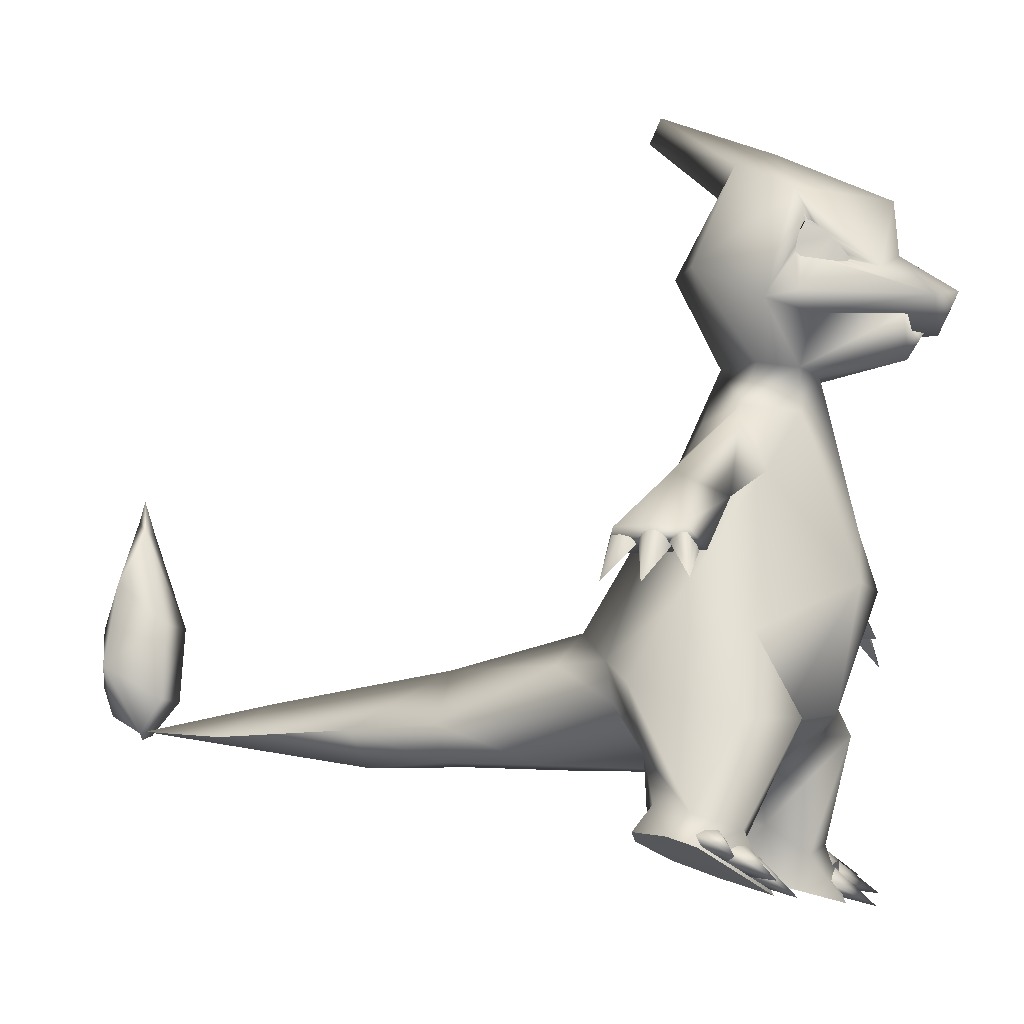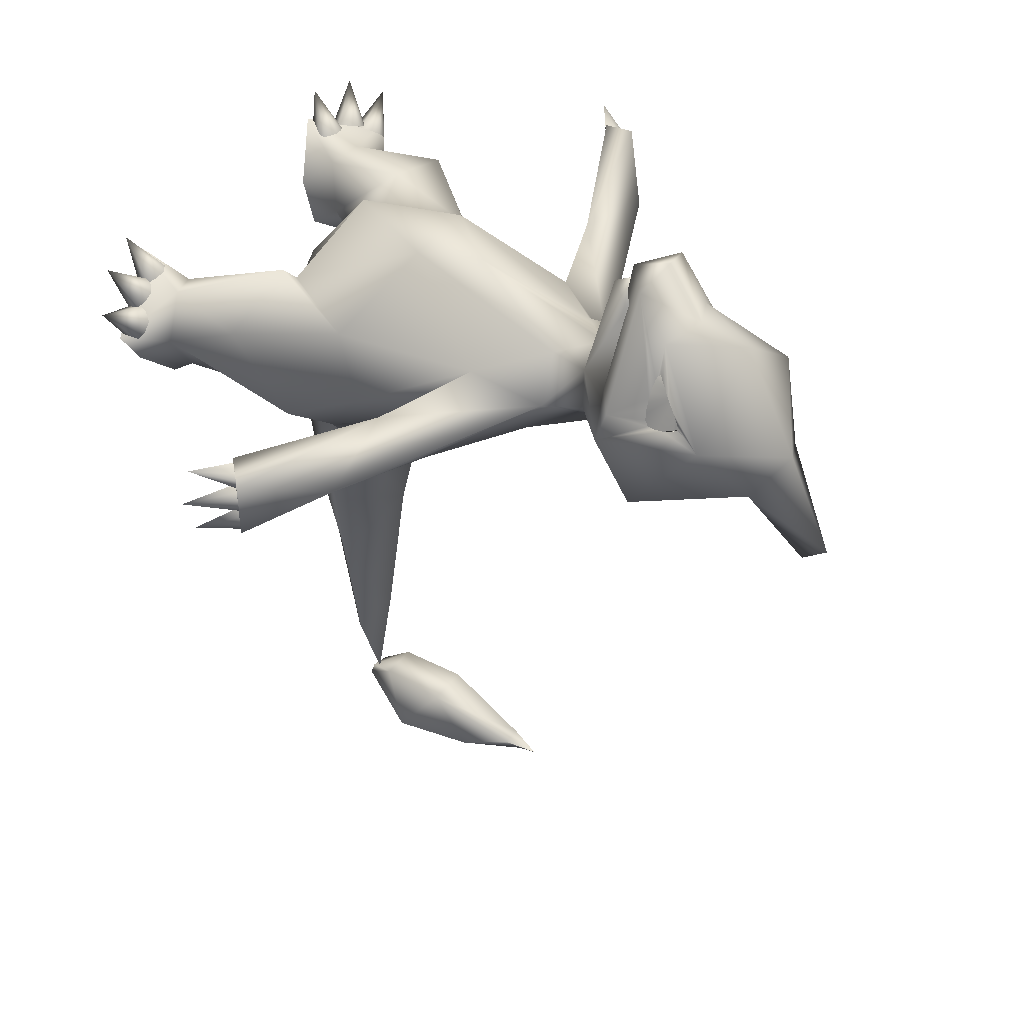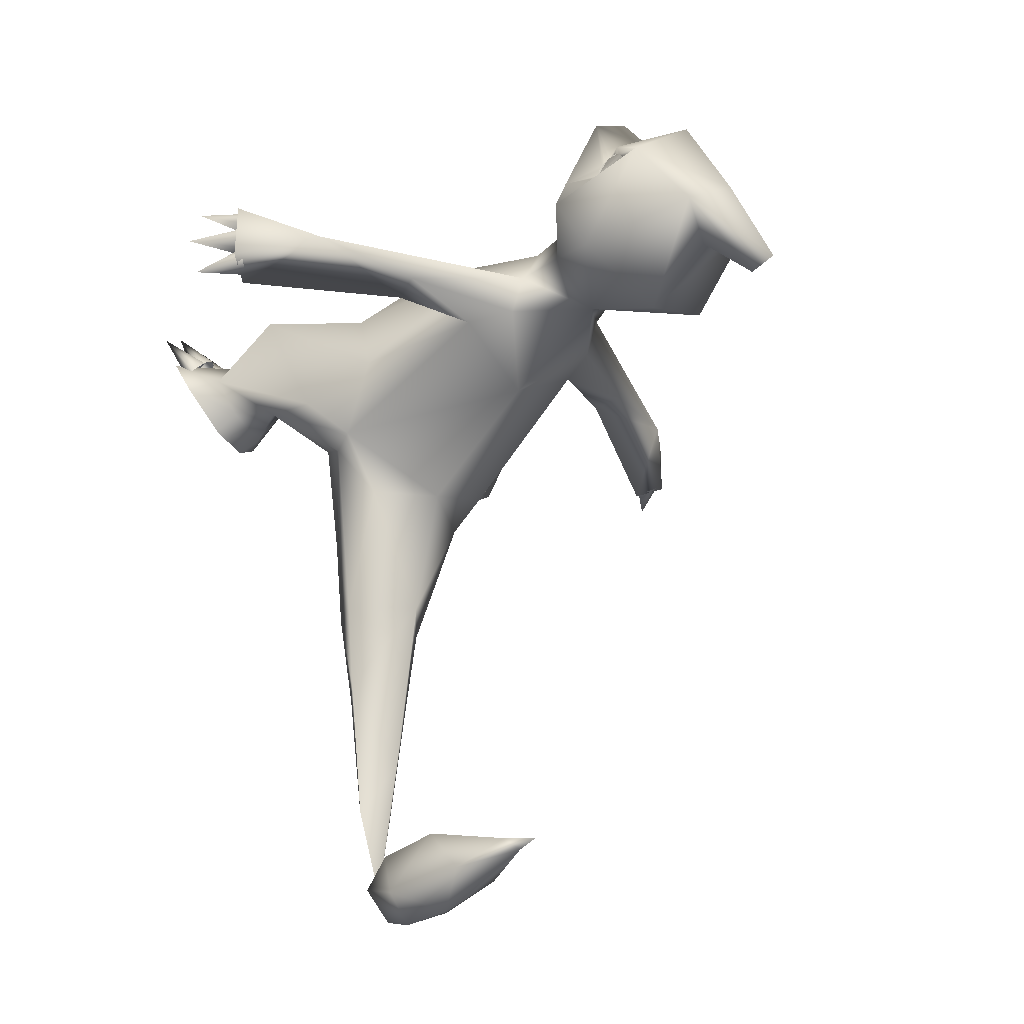
<metadata>
{"format":"obj","ext":"obj","renderer":"f3d","projection":"perspective","resolution":1024,"background":"white","views":[{"elev":-9.5,"azim":-70.3,"up":"+Y"},{"elev":45.4,"azim":125.0,"up":"+Z"},{"elev":-30.7,"azim":134.9,"up":"+Z"}]}
</metadata>
<code>
v -0.09946 0.8168 0.1648
v -0.0883 0.8601 0.1926
v -0.1047 0.8193 0.1476
v -0.09194 0.8151 0.1793
v -0.08436 0.8143 0.193
v -0.08024 0.8153 0.2018
v -0.1174 0.8447 0.1322
v -0.1168 0.8618 0.1386
v -0.08114 0.8492 0.2022
v -0.07118 0.8234 0.2149
v -0.07535 0.8394 0.2098
v -0.0691 0.8292 0.2164
v -0.1124 0.8287 0.1305
v -0.07531 0.8177 0.211
v -0.07727 0.8166 0.209
v -0.07243 0.8199 0.2136
v -0.09553 0.8716 0.1815
v -0.1164 0.8765 0.1434
v -0.1041 0.8822 0.1693
v -0.1145 0.8944 0.1531
o pm0005_00_00_eye_mesh_shape_lod2_r_eye
g polygon_0
f 1 2 3
f 2 1 4
f 4 5 2
f 2 5 6
f 7 2 8
f 6 9 2
f 9 10 11
f 11 10 12
f 3 2 13
f 13 2 7
f 14 9 15
f 9 6 15
f 10 9 16
f 9 14 16
f 2 17 18
f 2 18 8
f 18 19 20
f 18 17 19
v 0.07118 0.8234 0.2149
v 0.07535 0.8394 0.2098
v 0.0691 0.8292 0.2164
v 0.08114 0.8492 0.2022
v 0.07243 0.8199 0.2136
v 0.07531 0.8177 0.211
v 0.07727 0.8166 0.209
v 0.08024 0.8153 0.2018
v 0.0883 0.8601 0.1926
v 0.08436 0.8143 0.193
v 0.09194 0.8151 0.1793
v 0.09946 0.8168 0.1648
v 0.1047 0.8193 0.1476
v 0.1124 0.8287 0.1305
v 0.1174 0.8447 0.1322
v 0.1168 0.8618 0.1386
v 0.1164 0.8765 0.1434
v 0.09553 0.8716 0.1815
v 0.1041 0.8822 0.1693
v 0.1145 0.8944 0.1531
o pm0005_00_00_eye_mesh_shape_lod2_l_eye
g polygon_0
f 21 22 23
f 24 22 21
f 24 21 25
f 26 24 25
f 24 26 27
f 28 24 27
f 24 28 29
f 28 30 29
f 29 30 31
f 32 29 31
f 32 33 29
f 33 34 29
f 29 34 35
f 29 35 36
f 36 37 29
f 37 38 29
f 38 37 39
f 39 37 40
v -0.08051 0.8234 0.2055
v -0.07739 0.8269 0.2077
v -0.07773 0.825 0.2075
v -0.1148 0.8727 0.1495
v -0.1106 0.8804 0.1546
v -0.1171 0.8595 0.1451
v -0.4817 0.3673 -0.007327
v -0.5015 0.3739 0.02564
v -0.5408 0.324 -0.01067
v -0.5562 0.3185 0.04715
v -0.4928 0.3713 0.02564
v -0.4928 0.3713 0.06832
v -0.5409 0.324 0.1045
v -0.5015 0.3739 0.06832
v -0.4817 0.3673 0.1013
v 0.07739 0.8269 0.2077
v 0.08051 0.8234 0.2055
v 0.07773 0.825 0.2075
v 0.1171 0.8595 0.1451
v 0.1106 0.8804 0.1546
v 0.1148 0.8727 0.1495
v 0.5408 0.324 -0.01067
v 0.5015 0.3739 0.02564
v 0.4817 0.3673 -0.007327
v 0.4928 0.3713 0.06832
v 0.4928 0.3713 0.02564
v 0.5562 0.3185 0.04715
v 0.4817 0.3673 0.1013
v 0.5015 0.3739 0.06832
v 0.5409 0.324 0.1045
v -0.0669 0.737 0.1111
v 0.0669 0.737 0.1111
v 7.449e-07 0.7617 0.08576
v -7.412e-07 0.7476 0.3037
v -0.3021 0.002399 0.05684
v -0.3557 -0.005225 0.1057
v -0.3208 0.01444 0.03847
v -0.2833 -0.009481 0.07529
v -0.2255 -0.02892 0.08982
v -0.2363 -0.05449 0.1573
v -0.2534 -0.02182 0.0882
v -0.2015 -0.03629 0.0937
v -0.2699 -0.01634 0.08482
v -0.3043 -0.03414 0.1467
v -0.2948 -0.0063 0.07412
v -0.2451 -0.02671 0.09539
v 0.3021 0.002399 0.05684
v 0.3557 -0.005225 0.1057
v 0.2833 -0.009481 0.07529
v 0.3208 0.01444 0.03847
v 0.2534 -0.02182 0.0882
v 0.2363 -0.05449 0.1573
v 0.2255 -0.02892 0.08982
v 0.2015 -0.03629 0.0937
v 0.2948 -0.0063 0.07412
v 0.3043 -0.03414 0.1467
v 0.2699 -0.01634 0.08482
v 0.2451 -0.02671 0.09539
v -2.727e-05 1.011 0.08432
v -0.01097 1.08 -0.08303
v -0.06794 0.9804 0.0427
v 0.00154 1.046 -0.1044
v -0.0005082 0.9496 0.002787
v 0.05166 0.7492 0.2766
v 0.1031 0.7476 0.1609
v 3.936e-07 0.7864 0.1647
v 5.427e-08 0.7264 0.3128
v 0.06794 0.9804 0.0427
v -0.03247 0.1949 -0.7679
v -0.0002753 0.2446 -0.6929
v -0.0002923 0.2094 -0.906
v -0.06134 0.1965 -0.5473
v 5.087e-05 0.2843 -0.4111
v -0.07845 0.2003 -0.4069
v -0.09592 0.2746 -0.2182
v -0.1308 0.2168 -0.1251
v -1.205e-05 0.3303 -0.2094
v -0.1583 0.2712 -0.1254
v 1.63e-06 0.5282 -0.08398
v -0.1212 0.5303 -0.004136
v -0.1778 0.3425 -0.02365
v -0.09126 0.605 -0.003833
v 6.393e-06 0.7006 -0.0006649
v -0.09055 0.6292 0.05288
v -0.07245 0.6922 0.07034
v -0.1356 0.0607 0.02019
v -0.1554 -0.02498 0.03055
v -0.1487 -0.0002457 -0.03765
v -0.1835 0.01814 0.07182
v -0.2088 -0.05029 0.1182
v -0.2296 0.03473 0.08493
v -0.3383 0.007403 0.053
v -0.2779 0.05476 0.02648
v -0.3164 0.02305 0.005205
v -0.2499 0.0689 -0.0322
v -0.2559 0.03277 -0.05968
v -0.1861 0.06027 -0.05983
v -0.1963 0.02339 -0.07357
v -0.2175 -0.02014 0.04944
v -0.05166 0.7492 0.2766
v -0.1031 0.7476 0.1609
v 0.03247 0.1949 -0.7679
v 0.06134 0.1965 -0.5473
v 0.07845 0.2003 -0.4069
v 0.09592 0.2746 -0.2182
v 0.1308 0.2168 -0.1251
v 0.1583 0.2712 -0.1254
v 0.1778 0.3425 -0.02365
v 0.1212 0.5303 -0.004136
v 0.09126 0.605 -0.003833
v 0.09055 0.6292 0.05288
v 0.07245 0.6922 0.07034
v 0.1554 -0.02498 0.03055
v 0.1356 0.0607 0.02019
v 0.1487 -0.0002457 -0.03765
v 0.1835 0.01814 0.07182
v 0.2088 -0.05029 0.1182
v 0.2296 0.03473 0.08493
v 0.3383 0.007403 0.053
v 0.2779 0.05476 0.02648
v 0.3164 0.02305 0.005205
v 0.2499 0.0689 -0.0322
v 0.2559 0.03277 -0.05968
v 0.1861 0.06027 -0.05983
v 0.1963 0.02339 -0.07357
v 0.2175 -0.02014 0.04944
v -0.4879 0.364 0.1116
v -0.5194 0.3941 0.0004849
v -0.4779 0.3674 -0.02184
v -0.5188 0.3948 0.09363
v -0.2767 0.467 0.08562
v -0.4125 0.481 0.04685
v -0.2388 0.4872 0.009463
v -0.1268 0.5263 0.09638
v -0.2538 0.5305 0.01917
v 0.4779 0.3674 -0.02184
v 0.5194 0.3941 0.0004849
v 0.4879 0.364 0.1116
v 0.5188 0.3948 0.09363
v 0.2767 0.467 0.08562
v 0.4125 0.481 0.04685
v 0.2388 0.4872 0.009463
v 0.1268 0.5263 0.09638
v 0.2538 0.5305 0.01917
v -0.1182 0.1746 -0.1042
v -0.09492 0.1454 0.02008
v -0.217 0.1382 -0.05417
v -0.2192 0.2343 -0.0767
v -0.2672 0.1767 0.09494
v -0.1651 0.3035 0.08632
v -0.1467 0.1851 0.1449
v -0.1136 0.1821 0.1054
v -9.24e-07 0.6951 0.2684
v -0.05651 0.6831 0.1283
v -3.749e-06 0.6798 0.1433
v -0.1501 0.7646 0.1022
v -0.1361 0.774 0.1471
v -0.1392 0.8189 -0.002991
v 2.998e-06 0.8382 -0.06711
v -0.1283 0.9235 0.142
v 5.355e-06 0.9253 0.2547
v -0.1172 0.8439 0.1414
v -0.1157 0.8328 0.1401
v -0.1082 0.8757 0.1639
v -0.1139 0.8267 0.1472
v -0.1035 0.8654 0.1766
v -0.1085 0.8245 0.1629
v -0.1003 0.8228 0.1778
v -0.05542 0.8181 0.2467
v -0.09724 0.8544 0.1868
v -0.08988 0.8434 0.1964
v -0.08263 0.8336 0.204
v -3.113e-06 0.845 0.2609
v -0.05585 0.7727 0.3194
v 2.556e-07 0.7872 0.3434
v -0.08394 0.8227 0.2019
v -0.09124 0.8218 0.1913
v -0.04764 0.6222 0.1262
v -0.05517 0.3781 0.208
v 1.596e-05 0.4563 0.1944
v 0.04764 0.6222 0.1262
v 0.05651 0.6831 0.1283
v 0.05517 0.3781 0.208
v 0.1651 0.3035 0.08632
v 0.1136 0.1821 0.1054
v -0.03984 0.1991 0.1674
v 0.09492 0.1454 0.02008
v -0.0001 0.1233 0.05901
v 0.05922 0.1395 -0.2574
v 0.1182 0.1746 -0.1042
v -0.05922 0.1395 -0.2574
v 0.0493 0.147 -0.4047
v -0.0493 0.147 -0.4047
v 0.01929 0.147 -0.5468
v 0.217 0.1382 -0.05417
v 0.2192 0.2343 -0.0767
v 0.2672 0.1767 0.09494
v 0.1467 0.1851 0.1449
v 0.1501 0.7646 0.1022
v 0.1361 0.774 0.1471
v 0.1392 0.8189 -0.002991
v 0.1283 0.9235 0.142
v 0.1172 0.8439 0.1414
v 0.1157 0.8328 0.1401
v 0.1082 0.8757 0.1639
v 0.1139 0.8267 0.1472
v 0.1035 0.8654 0.1766
v 0.1085 0.8245 0.1629
v 0.1003 0.8228 0.1778
v 0.05542 0.8181 0.2467
v 0.09724 0.8544 0.1868
v 0.08988 0.8434 0.1964
v 0.08263 0.8336 0.204
v 0.05585 0.7727 0.3194
v 0.08394 0.8227 0.2019
v 0.09124 0.8218 0.1913
v -0.3154 0.02598 0.04589
v -0.3073 0.0315 0.05562
v -0.2952 0.03151 0.0688
v -0.2863 0.01801 0.07644
v -0.2826 0.004864 0.0785
v -0.247 -0.009697 0.09359
v -0.236 -0.002678 0.09799
v -0.2187 -1.606e-05 0.1017
v -0.2045 -0.01085 0.09986
v -0.2018 -0.02253 0.09894
v -0.2887 0.005457 0.0806
v -0.2787 0.01153 0.08787
v -0.2631 0.01252 0.09667
v -0.2508 5.747e-06 0.09994
v -0.2451 -0.01259 0.09954
v -0.4878 0.3795 -0.01154
v -0.4943 0.3888 -0.01054
v -0.5021 0.396 -0.00396
v -0.5054 0.3926 0.008057
v -0.5051 0.3854 0.01758
v -0.5007 0.3857 0.02832
v -0.5062 0.3956 0.03553
v -0.5092 0.3974 0.04698
v -0.5062 0.3956 0.05843
v -0.5007 0.3857 0.06564
v -0.4878 0.3783 0.1003
v -0.4931 0.3869 0.09551
v -0.5021 0.396 0.0909
v -0.5026 0.396 0.08102
v -0.5051 0.3854 0.07637
v -0.02749 0.7444 0.27
v -0.03046 0.7465 0.2608
v -0.03731 0.7719 0.2679
v -0.03592 0.7423 0.2768
v -0.0441 0.7433 0.2739
v -0.04604 0.7459 0.2654
v -0.04065 0.7475 0.2587
v -0.04009 0.7589 0.2566
v -0.04786 0.7342 0.2473
v -0.04612 0.7588 0.2472
v -0.04672 0.7542 0.2655
v -0.058 0.7555 0.2637
v -0.06201 0.7576 0.254
v -0.05593 0.7582 0.247
v 0.3154 0.02598 0.04589
v 0.3073 0.0315 0.05562
v 0.2952 0.03151 0.0688
v 0.2863 0.01801 0.07644
v 0.2826 0.004864 0.0785
v 0.247 -0.009697 0.09359
v 0.236 -0.002678 0.09799
v 0.2187 -1.606e-05 0.1017
v 0.2045 -0.01085 0.09986
v 0.2018 -0.02253 0.09894
v 0.2887 0.005457 0.0806
v 0.2787 0.01153 0.08787
v 0.2631 0.01252 0.09667
v 0.2508 5.747e-06 0.09994
v 0.2451 -0.01259 0.09954
v 0.4878 0.3795 -0.01154
v 0.4943 0.3888 -0.01054
v 0.5021 0.396 -0.00396
v 0.5054 0.3926 0.008057
v 0.5051 0.3854 0.01758
v 0.5007 0.3857 0.02832
v 0.5062 0.3956 0.03553
v 0.5092 0.3974 0.04698
v 0.5062 0.3956 0.05843
v 0.5007 0.3857 0.06564
v 0.4878 0.3783 0.1003
v 0.4931 0.3869 0.09551
v 0.5021 0.396 0.0909
v 0.5026 0.396 0.08102
v 0.5051 0.3854 0.07637
v 0.02749 0.7444 0.27
v 0.03731 0.7719 0.2679
v 0.03046 0.7465 0.2608
v 0.03592 0.7423 0.2768
v 0.0441 0.7433 0.2739
v 0.04604 0.7459 0.2654
v 0.04065 0.7475 0.2587
v 0.04009 0.7589 0.2566
v 0.04612 0.7588 0.2472
v 0.04786 0.7342 0.2473
v 0.04672 0.7542 0.2655
v 0.058 0.7555 0.2637
v 0.06201 0.7576 0.254
v 0.05593 0.7582 0.247
o pm0005_00_00_body_mesh_shape_lod2_body
g polygon_0
f 41 42 43
f 44 45 46
f 47 48 49
f 50 51 52
f 53 54 55
f 56 57 58
f 59 60 61
f 62 63 64
f 65 66 67
f 68 69 70
f 71 72 73
f 72 71 74
f 75 76 77
f 78 76 75
f 79 80 81
f 79 82 80
f 83 84 85
f 83 86 84
f 87 88 89
f 90 88 87
f 91 92 93
f 94 93 92
f 95 96 97
f 98 97 96
f 99 100 101
f 102 101 100
f 101 102 103
f 74 104 72
f 72 104 105
f 73 72 105
f 73 105 106
f 107 106 105
f 103 102 108
f 102 100 108
f 99 108 100
f 109 110 111
f 109 112 110
f 110 112 113
f 114 113 112
f 114 115 113
f 116 115 114
f 115 117 113
f 115 116 118
f 118 117 115
f 117 118 119
f 120 118 121
f 120 119 118
f 122 119 120
f 123 119 122
f 122 124 123
f 125 123 124
f 126 127 128
f 126 129 127
f 129 130 127
f 131 130 129
f 130 131 132
f 133 132 131
f 133 134 132
f 134 133 135
f 136 134 135
f 137 136 135
f 138 136 137
f 137 128 138
f 126 128 137
f 128 136 138
f 136 128 127
f 134 136 127
f 127 139 134
f 139 132 134
f 139 127 130
f 130 132 139
f 71 140 74
f 141 140 71
f 141 71 73
f 73 106 141
f 141 106 107
f 111 110 142
f 110 143 142
f 143 110 113
f 143 113 144
f 113 145 144
f 144 145 146
f 113 117 145
f 146 145 147
f 145 117 147
f 119 147 117
f 148 147 149
f 119 149 147
f 149 119 150
f 150 119 123
f 150 123 151
f 151 123 152
f 153 154 155
f 156 154 153
f 153 157 156
f 157 158 156
f 158 157 159
f 159 160 158
f 160 159 161
f 162 160 161
f 161 163 162
f 162 163 164
f 164 163 165
f 155 164 165
f 154 164 155
f 165 163 155
f 163 153 155
f 161 153 163
f 166 153 161
f 166 161 159
f 153 166 157
f 166 159 157
f 167 168 169
f 170 168 167
f 167 171 170
f 172 168 170
f 170 171 172
f 169 168 172
f 172 173 169
f 174 124 171
f 172 171 124
f 175 173 172
f 175 172 124
f 175 120 173
f 124 122 175
f 120 175 122
f 120 174 171
f 171 173 120
f 171 169 173
f 167 169 171
f 176 177 178
f 178 177 179
f 179 180 178
f 181 179 177
f 181 180 179
f 177 176 181
f 176 182 181
f 151 183 180
f 180 181 151
f 181 182 184
f 181 184 151
f 182 149 184
f 150 151 184
f 149 150 184
f 183 149 180
f 180 149 182
f 176 180 182
f 178 180 176
f 126 185 186
f 126 187 185
f 185 187 116
f 187 126 137
f 187 137 135
f 187 118 116
f 135 133 187
f 188 118 187
f 187 133 188
f 188 121 118
f 188 133 189
f 189 121 188
f 133 131 189
f 121 189 190
f 191 189 131
f 190 189 191
f 191 131 129
f 190 191 192
f 129 126 191
f 191 126 192
f 126 186 192
f 74 140 193
f 194 193 140
f 195 193 194
f 194 140 141
f 194 141 196
f 194 196 125
f 197 196 141
f 196 198 125
f 125 198 123
f 123 198 199
f 199 101 103
f 199 198 101
f 198 200 101
f 198 196 200
f 101 200 99
f 99 200 201
f 46 200 196
f 202 46 196
f 196 203 202
f 46 45 200
f 197 203 196
f 200 45 204
f 205 203 197
f 204 206 200
f 207 205 197
f 208 207 197
f 200 206 209
f 201 200 209
f 209 206 210
f 210 211 209
f 209 211 212
f 212 42 209
f 201 209 213
f 209 42 41
f 213 209 214
f 41 214 209
f 215 213 214
f 214 41 216
f 107 215 214
f 214 216 217
f 217 208 214
f 197 214 208
f 214 141 107
f 197 141 214
f 125 124 194
f 194 124 218
f 218 195 194
f 218 124 174
f 120 121 174
f 174 121 190
f 190 219 174
f 218 174 219
f 192 219 190
f 220 195 218
f 219 220 218
f 221 195 220
f 195 221 222
f 222 151 152
f 222 221 151
f 221 183 151
f 220 223 221
f 223 183 221
f 223 220 219
f 148 149 183
f 148 183 224
f 183 223 224
f 224 223 225
f 219 226 223
f 226 225 223
f 219 192 226
f 225 226 227
f 186 226 192
f 227 226 228
f 228 226 186
f 229 227 228
f 227 229 230
f 146 230 229
f 144 146 229
f 228 186 231
f 231 229 228
f 185 231 186
f 185 116 231
f 231 116 114
f 232 144 229
f 229 231 232
f 232 143 144
f 231 114 233
f 233 232 231
f 112 233 114
f 234 143 232
f 234 232 233
f 234 233 112
f 234 142 143
f 109 234 112
f 111 142 234
f 111 234 109
f 227 230 154
f 230 235 154
f 164 154 235
f 146 235 230
f 164 235 162
f 147 235 146
f 235 160 162
f 236 235 147
f 236 160 235
f 147 148 236
f 236 237 160
f 236 148 237
f 160 237 158
f 148 224 237
f 237 238 158
f 238 237 224
f 158 238 156
f 225 238 224
f 238 154 156
f 225 154 238
f 225 227 154
f 193 104 74
f 104 193 222
f 222 193 195
f 105 104 222
f 105 222 239
f 222 152 239
f 239 240 105
f 239 152 241
f 152 123 241
f 241 123 199
f 108 199 103
f 241 199 108
f 242 241 108
f 239 241 242
f 99 242 108
f 242 99 201
f 59 239 242
f 239 59 243
f 244 239 243
f 242 60 59
f 239 244 240
f 60 242 245
f 240 244 246
f 242 247 245
f 240 246 248
f 240 248 249
f 250 247 242
f 201 250 242
f 247 250 251
f 250 252 251
f 252 250 253
f 250 56 253
f 213 250 201
f 57 56 250
f 254 250 213
f 250 254 57
f 254 213 215
f 57 254 255
f 215 107 254
f 255 254 256
f 254 249 256
f 249 254 240
f 105 254 107
f 240 254 105
f 77 76 257
f 257 76 258
f 258 76 259
f 259 76 260
f 260 76 261
f 261 76 78
f 81 80 262
f 262 80 263
f 263 80 264
f 264 80 265
f 265 80 266
f 266 80 82
f 85 84 267
f 267 84 268
f 268 84 269
f 269 84 270
f 270 84 271
f 271 84 86
f 272 47 49
f 273 272 49
f 274 273 49
f 274 49 275
f 275 49 276
f 276 49 48
f 50 277 51
f 278 277 50
f 279 278 50
f 280 279 50
f 280 50 281
f 281 50 52
f 282 53 55
f 283 53 282
f 284 53 283
f 285 53 284
f 286 53 285
f 286 54 53
f 287 288 289
f 290 287 289
f 291 290 289
f 292 291 289
f 292 289 293
f 288 293 289
f 294 295 296
f 297 295 294
f 298 295 297
f 299 295 298
f 300 295 299
f 296 295 300
f 301 88 90
f 302 88 301
f 303 88 302
f 303 304 88
f 88 304 305
f 89 88 305
f 306 92 91
f 307 92 306
f 308 92 307
f 308 309 92
f 309 310 92
f 92 310 94
f 311 96 95
f 312 96 311
f 313 96 312
f 313 314 96
f 96 314 315
f 98 96 315
f 316 62 64
f 317 62 316
f 318 62 317
f 319 62 318
f 320 62 319
f 320 63 62
f 321 67 66
f 322 67 321
f 322 323 67
f 323 324 67
f 324 325 67
f 325 65 67
f 326 68 70
f 327 326 70
f 328 327 70
f 328 70 329
f 329 70 330
f 330 70 69
f 331 332 333
f 334 332 331
f 335 332 334
f 332 335 336
f 337 332 336
f 333 332 337
f 338 339 340
f 341 338 340
f 342 341 340
f 343 342 340
f 344 343 340
f 339 344 340
v -0.02066 0.2053 -0.9042
v 0.02066 0.2053 -0.9042
v 1.087e-05 0.1965 -0.9105
v 0.02947 0.2554 -0.8642
v 7.261e-05 0.2346 -0.9615
v -0.02947 0.2554 -0.8642
v 0.06114 0.3052 -0.947
v -1.732e-05 0.28 -0.9778
v 9.262e-06 0.3675 -0.9789
v 0.04044 0.4326 -0.9358
v -0.0001988 0.5299 -0.9236
v 0.01556 0.5107 -0.9037
v -0.0008488 0.5621 -0.914
v 0.03395 0.3674 -0.8584
v -0.01556 0.5107 -0.9037
v -0.03395 0.3674 -0.8584
v -0.04044 0.4326 -0.9358
v -0.06114 0.3052 -0.947
o pm0005_00_00_fire_mesh_shape_lod2_fire
g polygon_0
f 345 346 347
f 346 348 347
f 345 349 346
f 347 350 345
f 351 346 349
f 349 352 351
f 351 352 353
f 353 354 351
f 354 353 355
f 348 346 351
f 354 355 356
f 355 357 356
f 351 354 358
f 358 354 356
f 358 348 351
f 356 357 359
f 356 359 358
f 350 347 348
f 358 350 348
f 359 357 355
f 358 360 350
f 358 359 360
f 361 359 355
f 359 361 360
f 353 361 355
f 362 350 360
f 360 361 362
f 362 361 353
f 350 362 345
f 353 352 362
f 362 352 349
f 362 349 345

</code>
